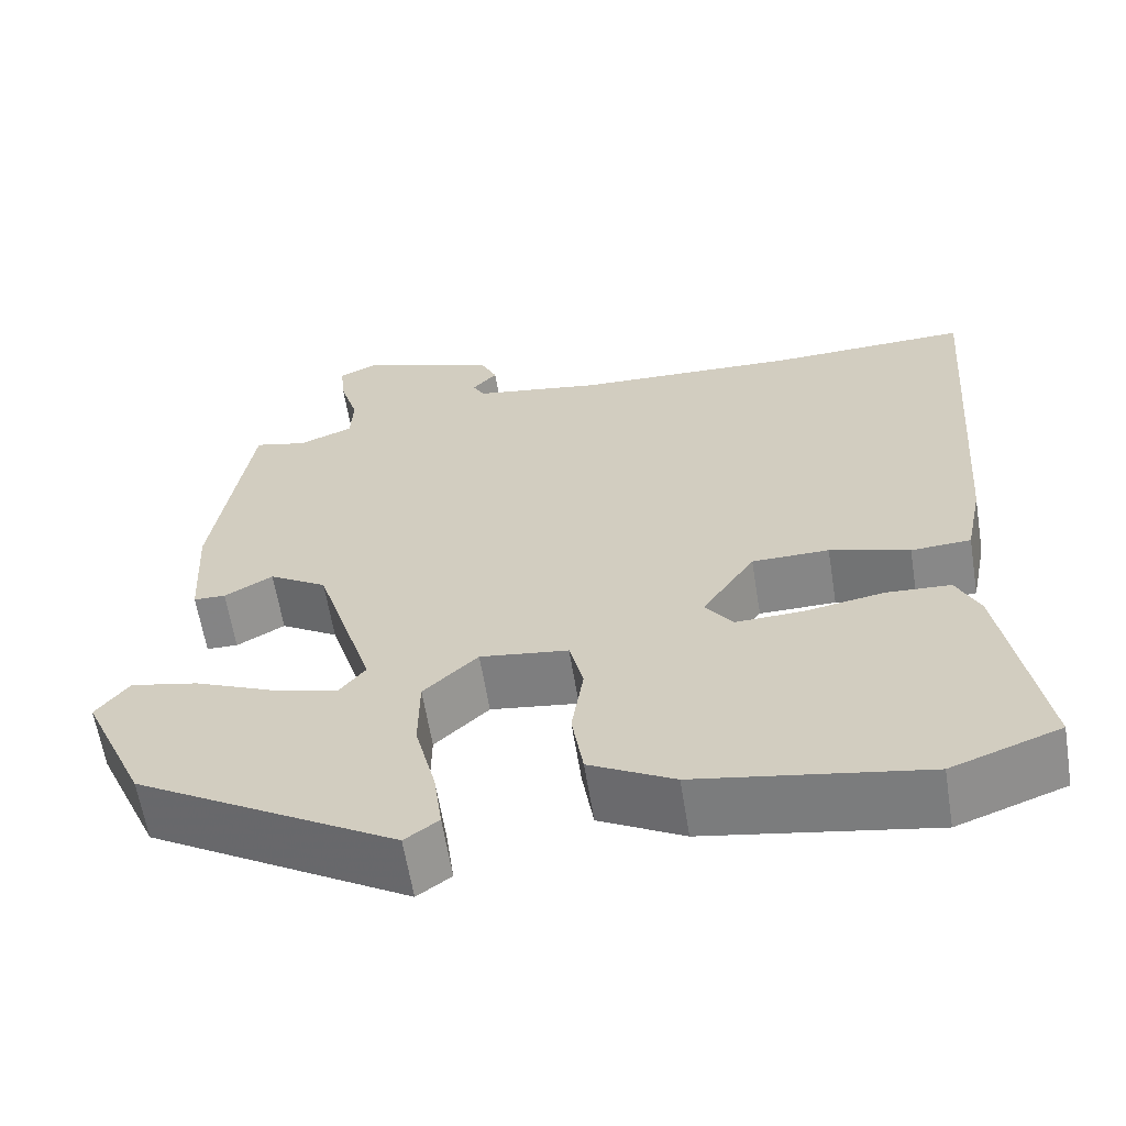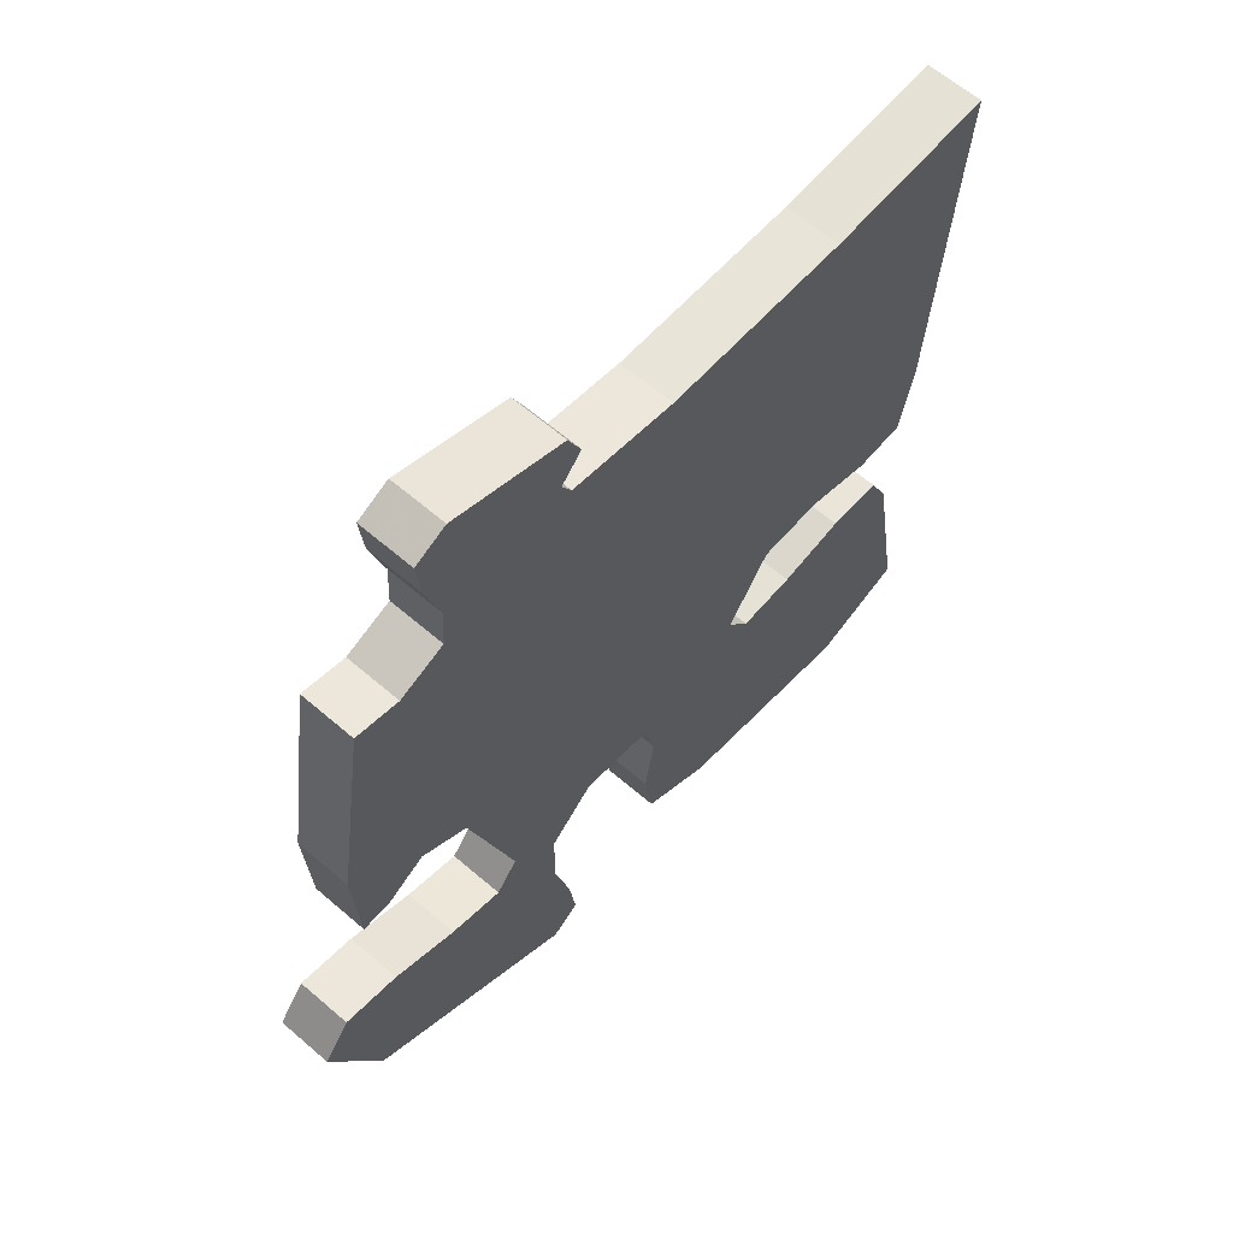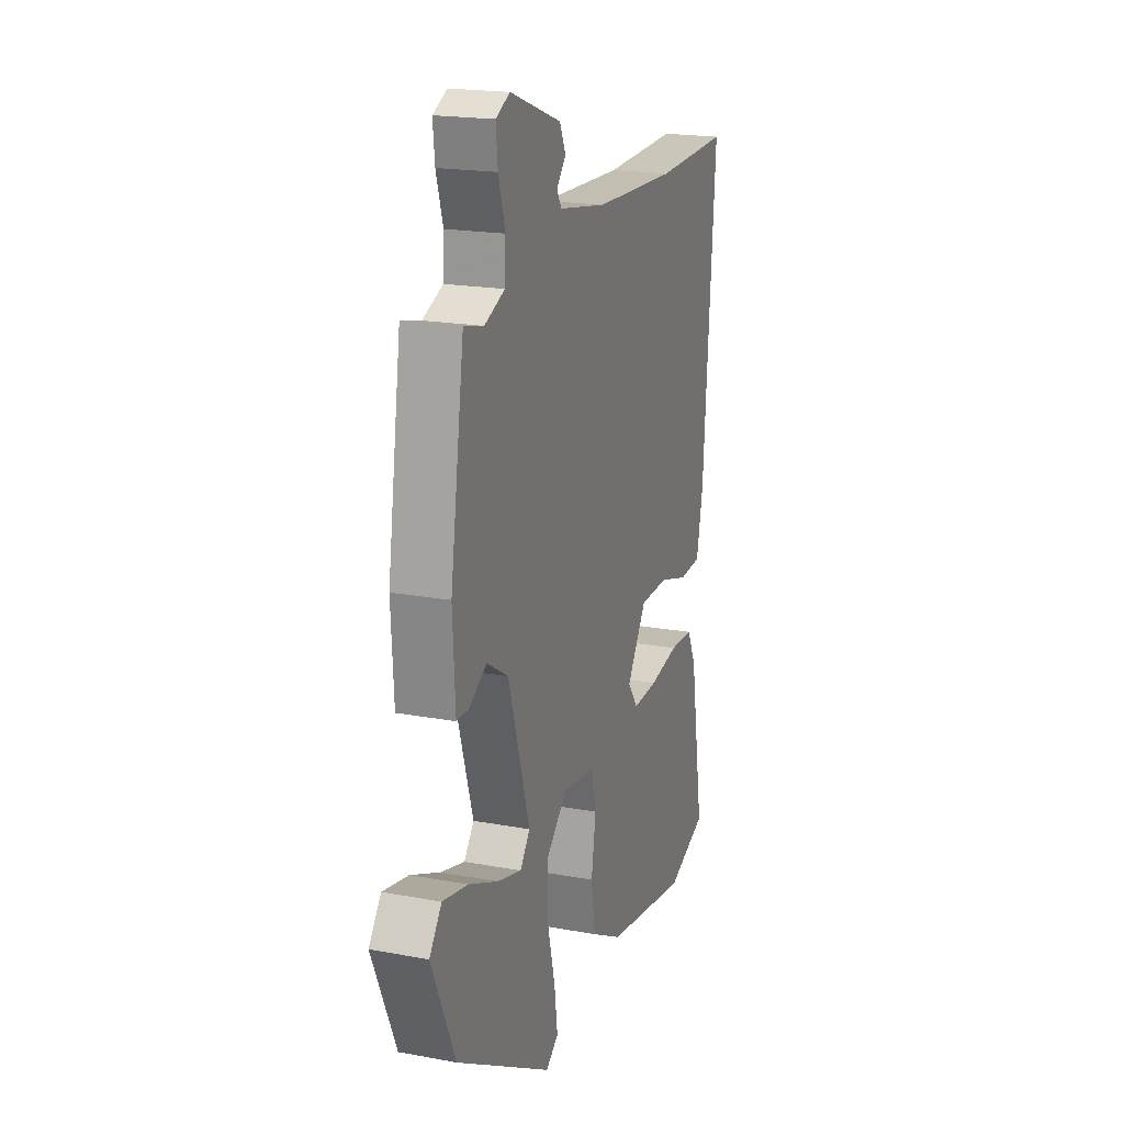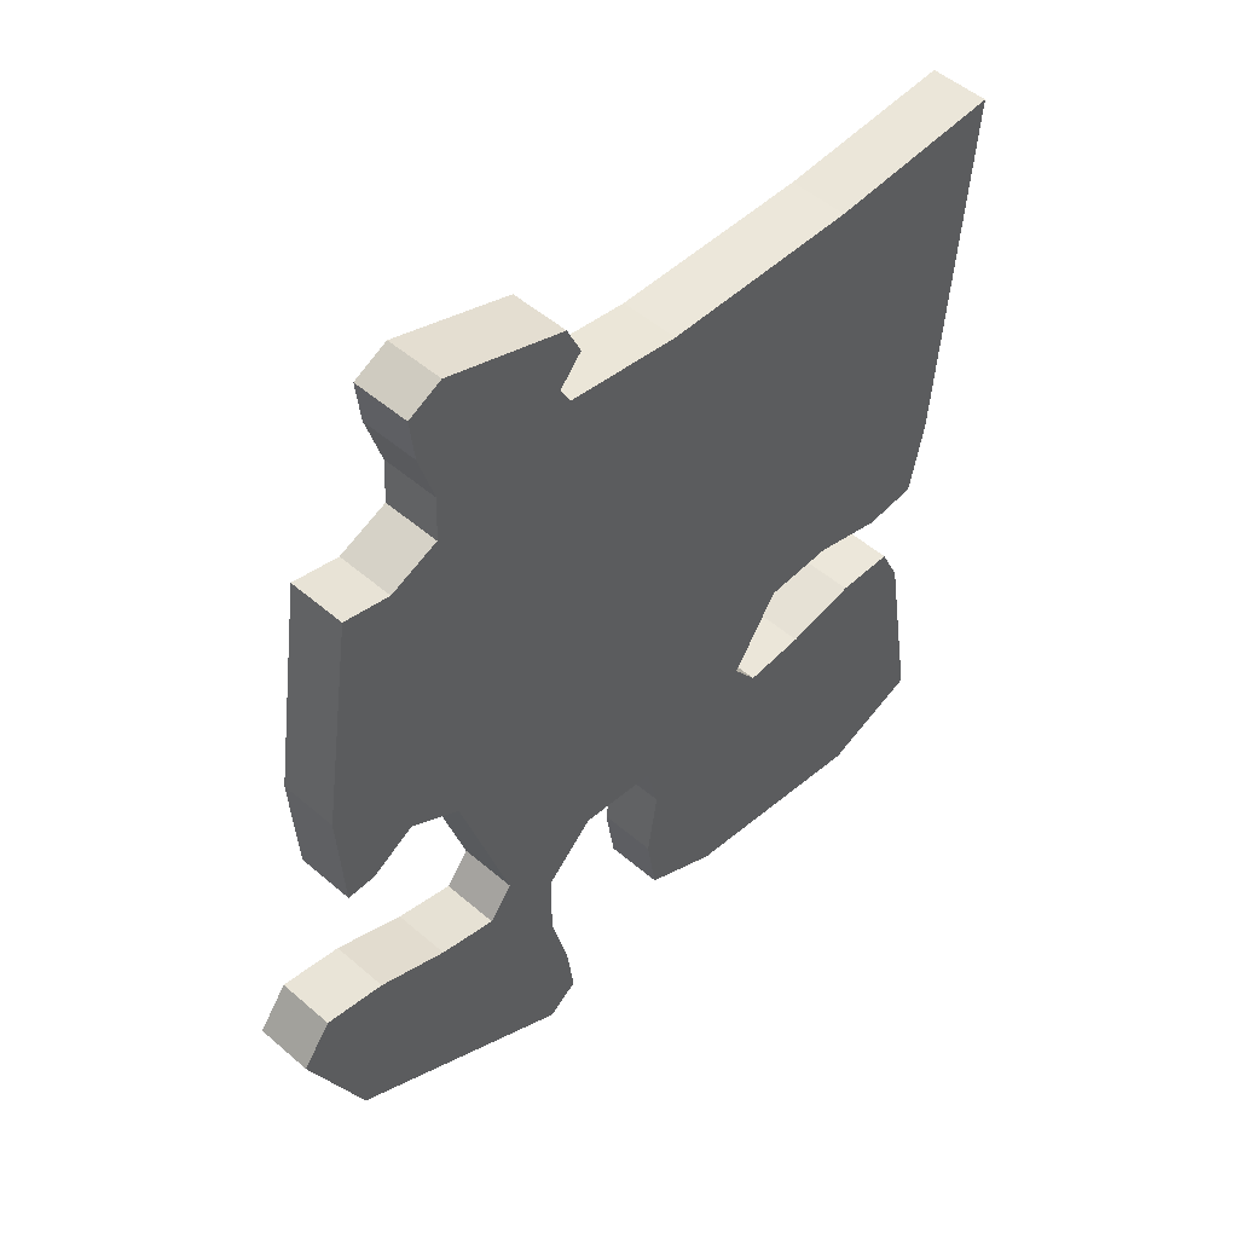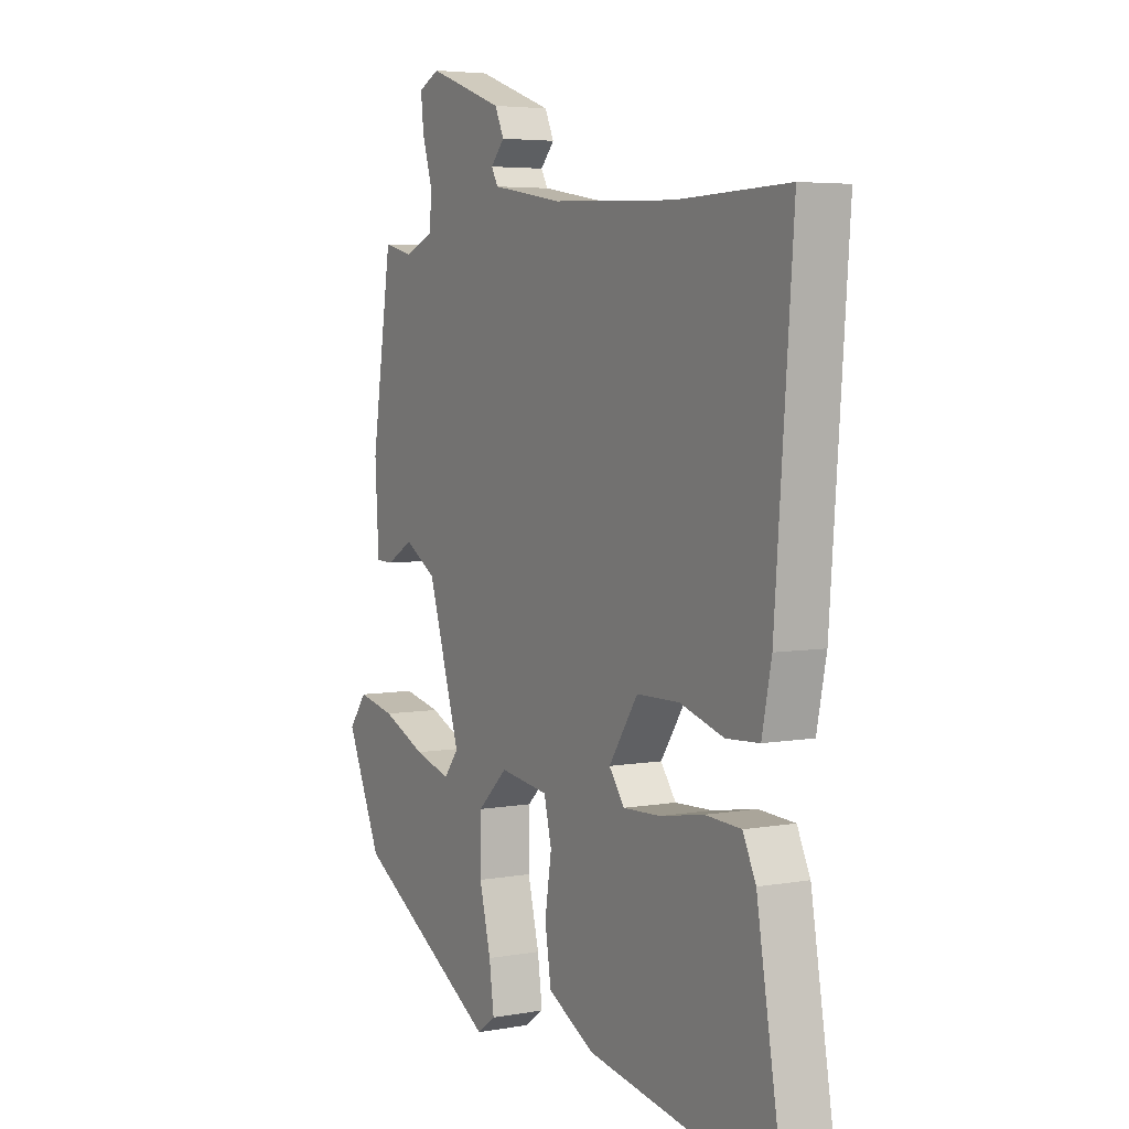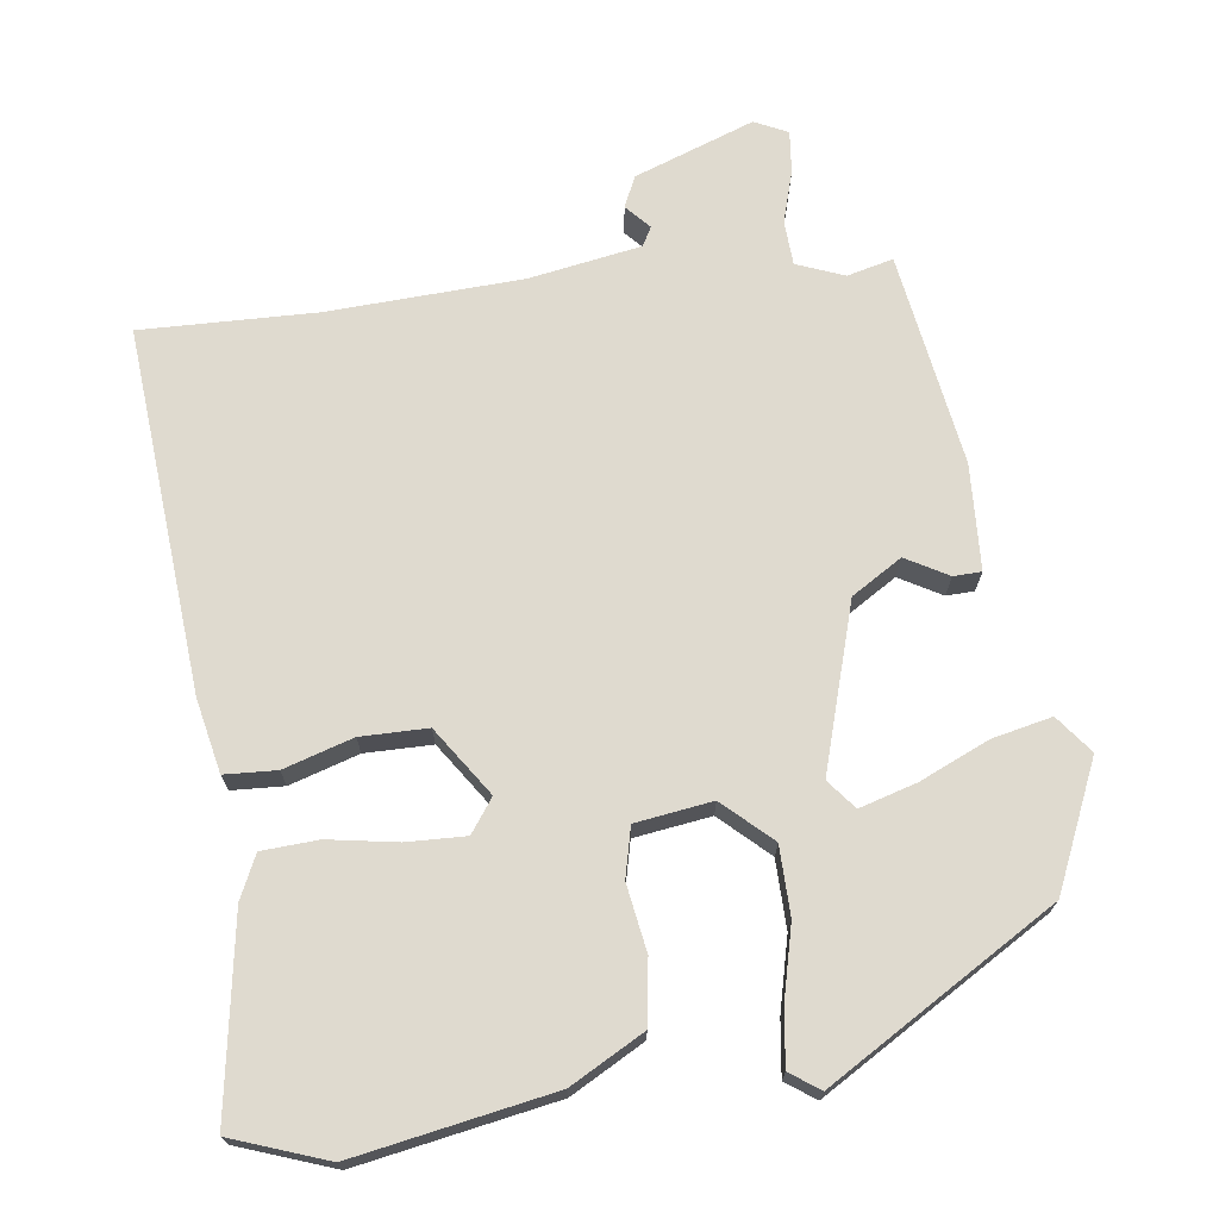
<metadata>
{"format":"obj","ext":"obj","renderer":"f3d","projection":"perspective","resolution":1024,"background":"white","views":[{"elev":-61.9,"azim":9.2,"up":"+Z"},{"elev":62.7,"azim":-48.9,"up":"+Z"},{"elev":19.6,"azim":-71.0,"up":"+Z"},{"elev":51.2,"azim":-46.9,"up":"+Z"},{"elev":4.8,"azim":60.3,"up":"+Z"},{"elev":70.9,"azim":172.2,"up":"+Y"}]}
</metadata>
<code>
v 0.303 0.07 0.494
v 0.535 0.07 0.501
v 0.498 0.07 0.018
v 0.478 0.07 -0.08
v 0.409 0.07 -0.084
v 0.317 0.07 -0.056
v 0.228 0.07 -0.057
v 0.167 0.07 -0.148
v 0.199 0.07 -0.192
v 0.277 0.07 -0.189
v 0.369 0.07 -0.173
v 0.444 0.07 -0.177
v 0.471 0.07 -0.234
v 0.515 0.07 -0.495
v 0.389 0.07 -0.541
v 0.126 0.07 -0.495
v 0.028 0.07 -0.442
v 0.015 0.07 -0.358
v 0.029 0.07 -0.269
v 0.013 0.07 -0.203
v -0.089 0.07 -0.189
v -0.152 0.07 -0.248
v -0.153 0.07 -0.339
v -0.129 0.07 -0.435
v -0.119 0.07 -0.509
v -0.158 0.07 -0.537
v -0.46 0.07 -0.358
v -0.534 0.07 -0.192
v -0.496 0.07 -0.142
v -0.417 0.07 -0.159
v -0.325 0.07 -0.199
v -0.249 0.07 -0.221
v -0.218 0.07 -0.182
v -0.286 0.07 0.037
v -0.353 0.07 0.078
v -0.409 0.07 0.046
v -0.446 0.07 0.047
v -0.454 0.07 0.187
v -0.411 0.07 0.47
v -0.35 0.07 0.455
v -0.287 0.07 0.48
v -0.284 0.07 0.539
v -0.305 0.07 0.608
v -0.311 0.07 0.664
v -0.267 0.07 0.685
v -0.108 0.07 0.628
v -0.089 0.07 0.587
v -0.118 0.07 0.555
v -0.104 0.07 0.53
v 0.045 0.07 0.505
v 0.303 0 0.494
v 0.535 0 0.501
v 0.498 0 0.018
v 0.478 0 -0.08
v 0.409 0 -0.084
v 0.317 0 -0.056
v 0.228 0 -0.057
v 0.167 0 -0.148
v 0.199 0 -0.192
v 0.277 0 -0.189
v 0.369 0 -0.173
v 0.444 0 -0.177
v 0.471 0 -0.234
v 0.515 0 -0.495
v 0.389 0 -0.541
v 0.126 0 -0.495
v 0.028 0 -0.442
v 0.015 0 -0.358
v 0.029 0 -0.269
v 0.013 0 -0.203
v -0.089 0 -0.189
v -0.152 0 -0.248
v -0.153 0 -0.339
v -0.129 0 -0.435
v -0.119 0 -0.509
v -0.158 0 -0.537
v -0.46 0 -0.358
v -0.534 0 -0.192
v -0.496 0 -0.142
v -0.417 0 -0.159
v -0.325 0 -0.199
v -0.249 0 -0.221
v -0.218 0 -0.182
v -0.286 0 0.037
v -0.353 0 0.078
v -0.409 0 0.046
v -0.446 0 0.047
v -0.454 0 0.187
v -0.411 0 0.47
v -0.35 0 0.455
v -0.287 0 0.48
v -0.284 0 0.539
v -0.305 0 0.608
v -0.311 0 0.664
v -0.267 0 0.685
v -0.108 0 0.628
v -0.089 0 0.587
v -0.118 0 0.555
v -0.104 0 0.53
v 0.045 0 0.505
f 46 47 48
f 45 46 48
f 44 45 48
f 43 44 48
f 42 43 48
f 41 42 48 49
f 40 41 49 50
f 38 39 40
f 37 38 40
f 36 37 40
f 35 36 40
f 40 50 1
f 35 40 1
f 34 35 1
f 29 30 31
f 28 29 31
f 27 28 31
f 26 27 31
f 25 26 31
f 24 25 31
f 23 24 31
f 23 31 32
f 22 23 32 33
f 17 18 19
f 16 17 19
f 15 16 19
f 14 15 19
f 13 14 19
f 12 13 19
f 11 12 19
f 10 11 19
f 9 10 19 20
f 8 9 20 21
f 4 5 6
f 3 4 6
f 2 3 6
f 1 2 6
f 1 6 7
f 33 34 1
f 22 33 1
f 21 22 1
f 1 7 8 21
f 98 97 96
f 98 96 95
f 98 95 94
f 98 94 93
f 98 93 92
f 99 98 92 91
f 100 99 91 90
f 90 89 88
f 90 88 87
f 90 87 86
f 90 86 85
f 51 100 90
f 51 90 85
f 51 85 84
f 81 80 79
f 81 79 78
f 81 78 77
f 81 77 76
f 81 76 75
f 81 75 74
f 81 74 73
f 82 81 73
f 83 82 73 72
f 69 68 67
f 69 67 66
f 69 66 65
f 69 65 64
f 69 64 63
f 69 63 62
f 69 62 61
f 69 61 60
f 70 69 60 59
f 71 70 59 58
f 56 55 54
f 56 54 53
f 56 53 52
f 56 52 51
f 57 56 51
f 51 84 83
f 51 83 72
f 51 72 71
f 71 58 57 51
f 1 51 52 2
f 2 52 53 3
f 3 53 54 4
f 4 54 55 5
f 5 55 56 6
f 6 56 57 7
f 7 57 58 8
f 8 58 59 9
f 9 59 60 10
f 10 60 61 11
f 11 61 62 12
f 12 62 63 13
f 13 63 64 14
f 14 64 65 15
f 15 65 66 16
f 16 66 67 17
f 17 67 68 18
f 18 68 69 19
f 19 69 70 20
f 20 70 71 21
f 21 71 72 22
f 22 72 73 23
f 23 73 74 24
f 24 74 75 25
f 25 75 76 26
f 26 76 77 27
f 27 77 78 28
f 28 78 79 29
f 29 79 80 30
f 30 80 81 31
f 31 81 82 32
f 32 82 83 33
f 33 83 84 34
f 34 84 85 35
f 35 85 86 36
f 36 86 87 37
f 37 87 88 38
f 38 88 89 39
f 39 89 90 40
f 40 90 91 41
f 41 91 92 42
f 42 92 93 43
f 43 93 94 44
f 44 94 95 45
f 45 95 96 46
f 46 96 97 47
f 47 97 98 48
f 48 98 99 49
f 49 99 100 50
f 50 100 51 1

</code>
